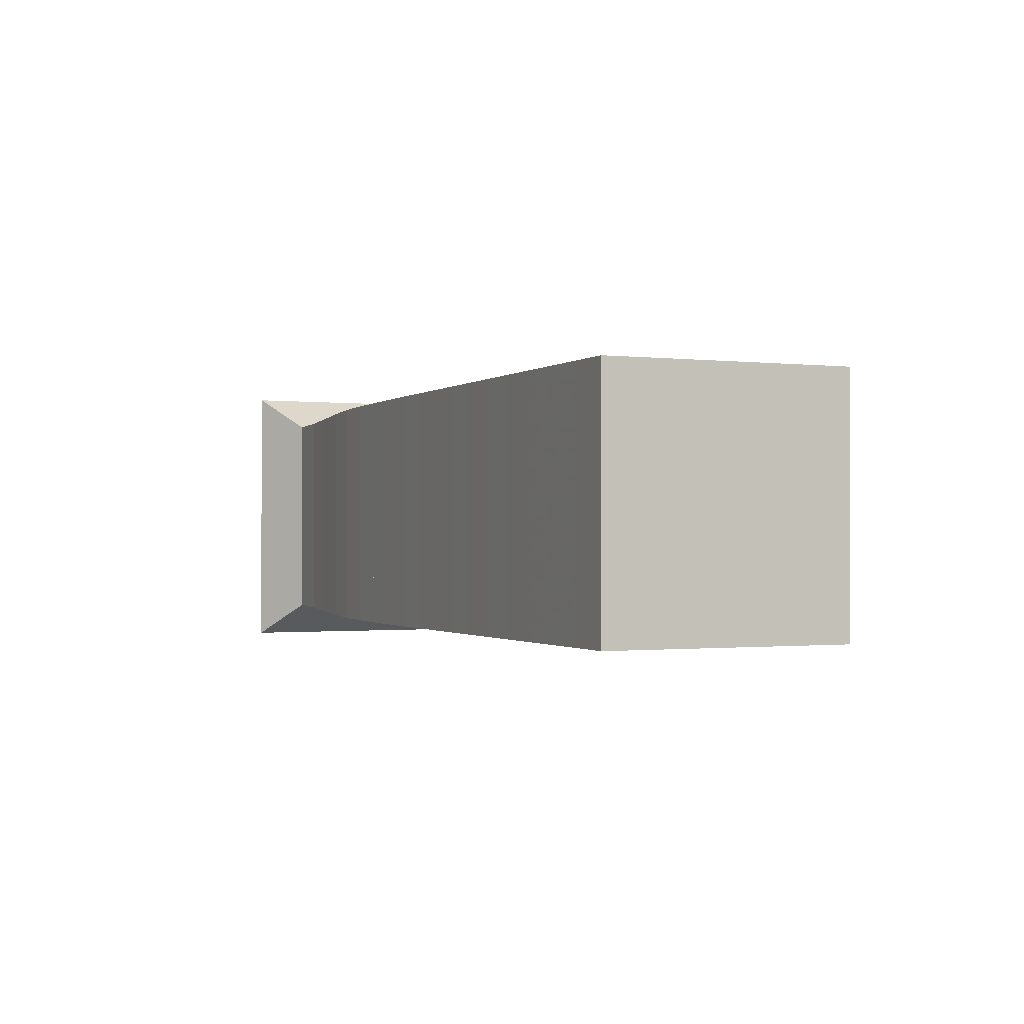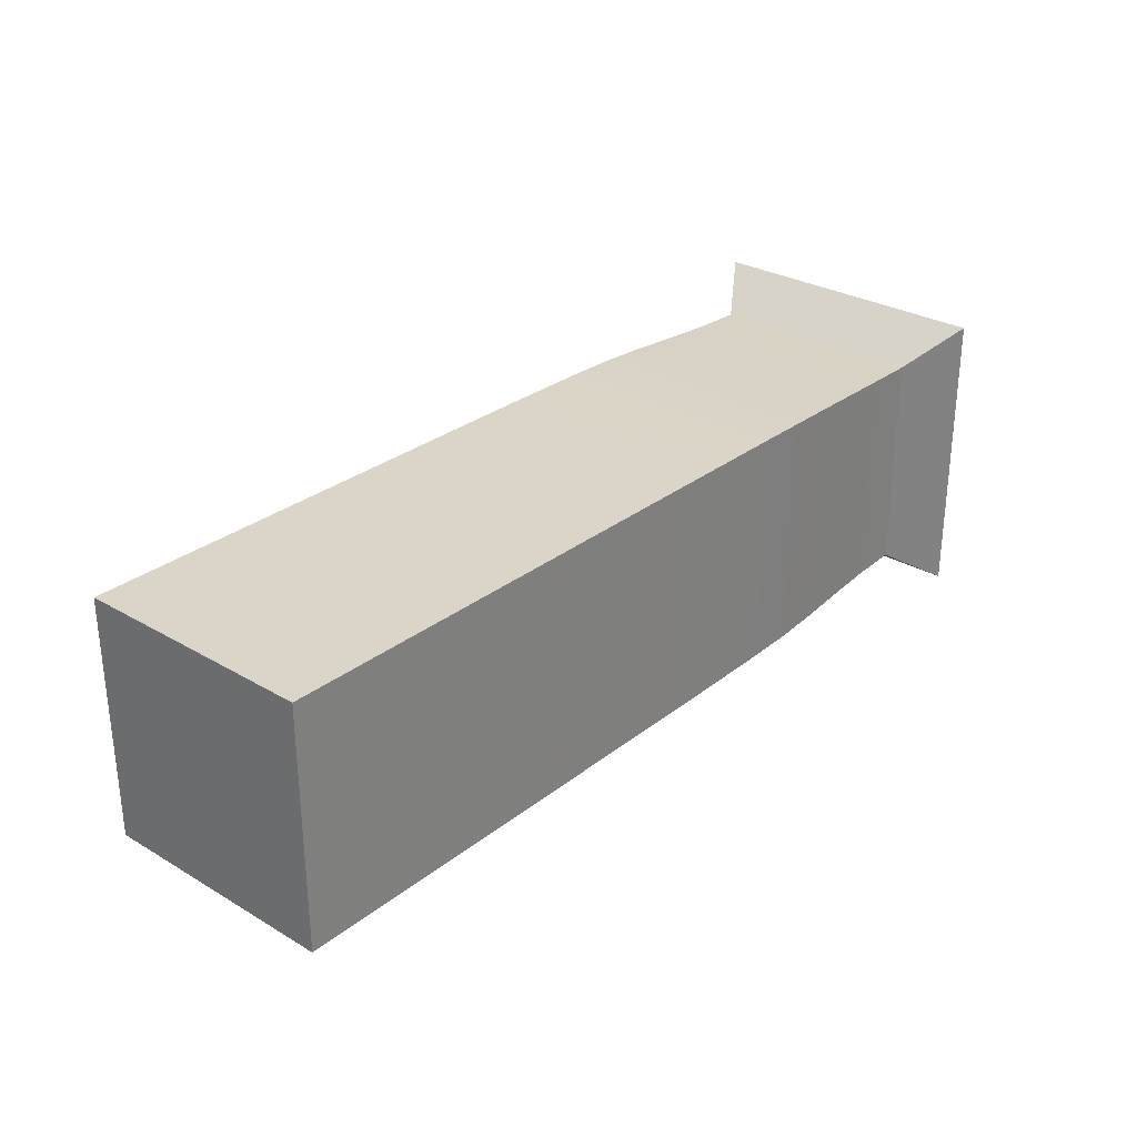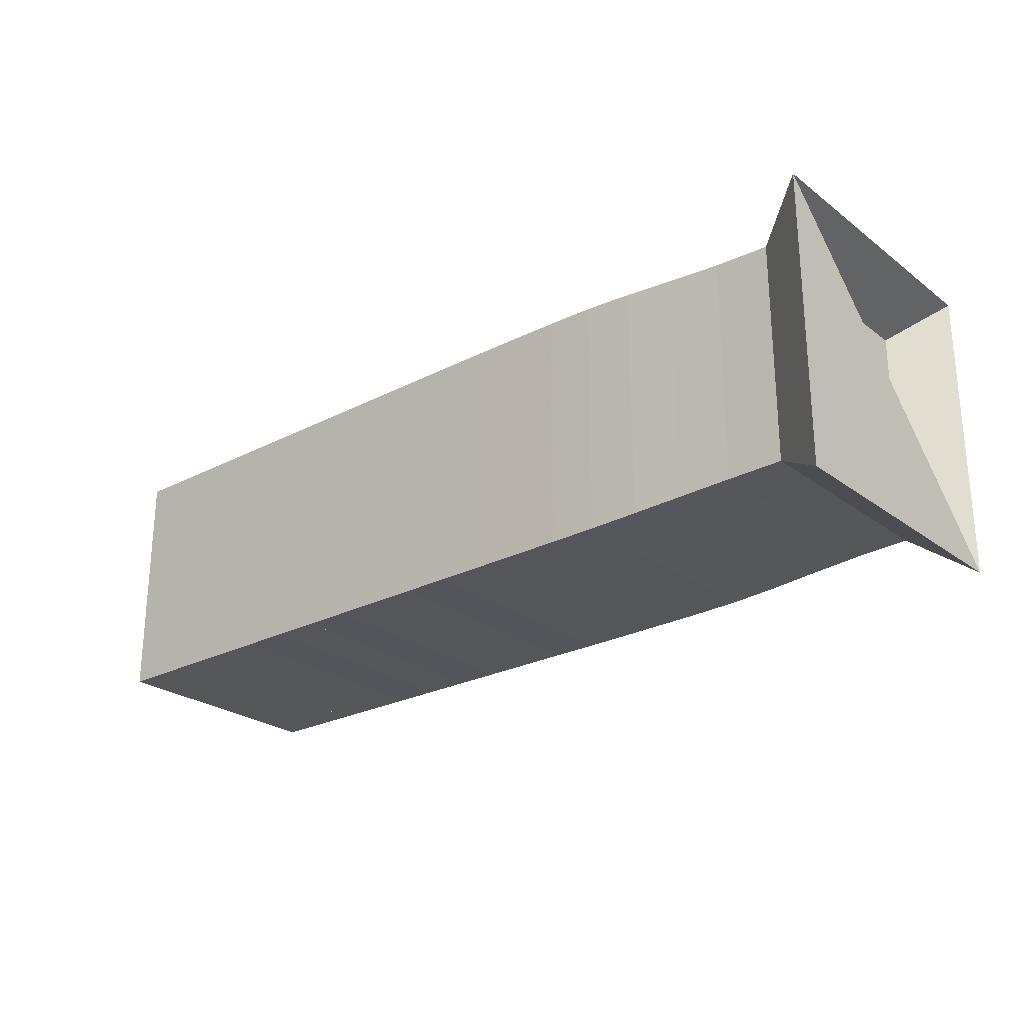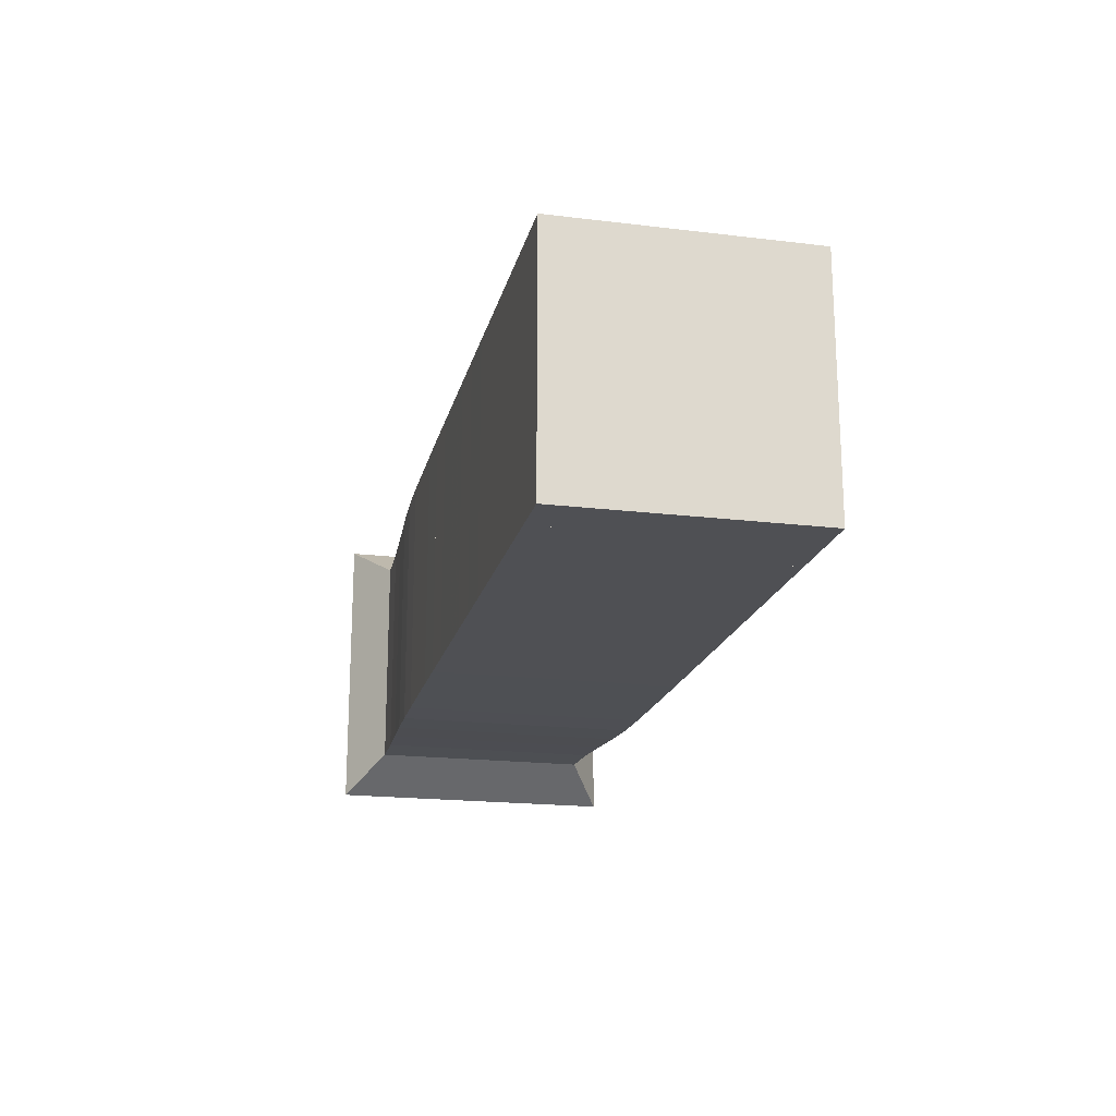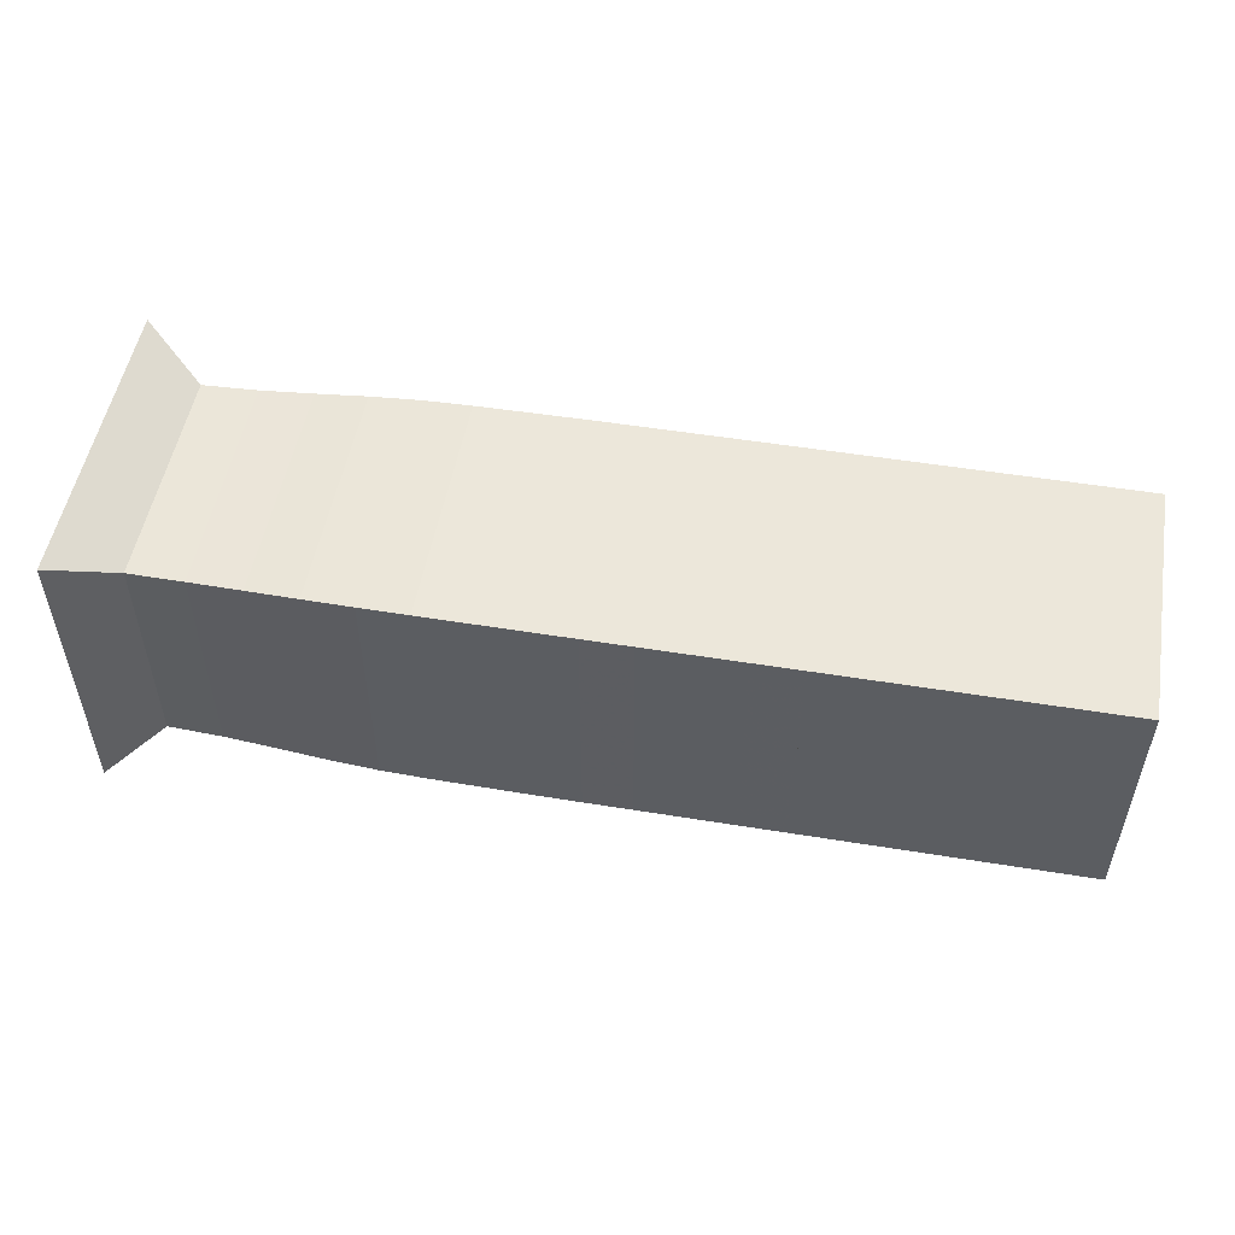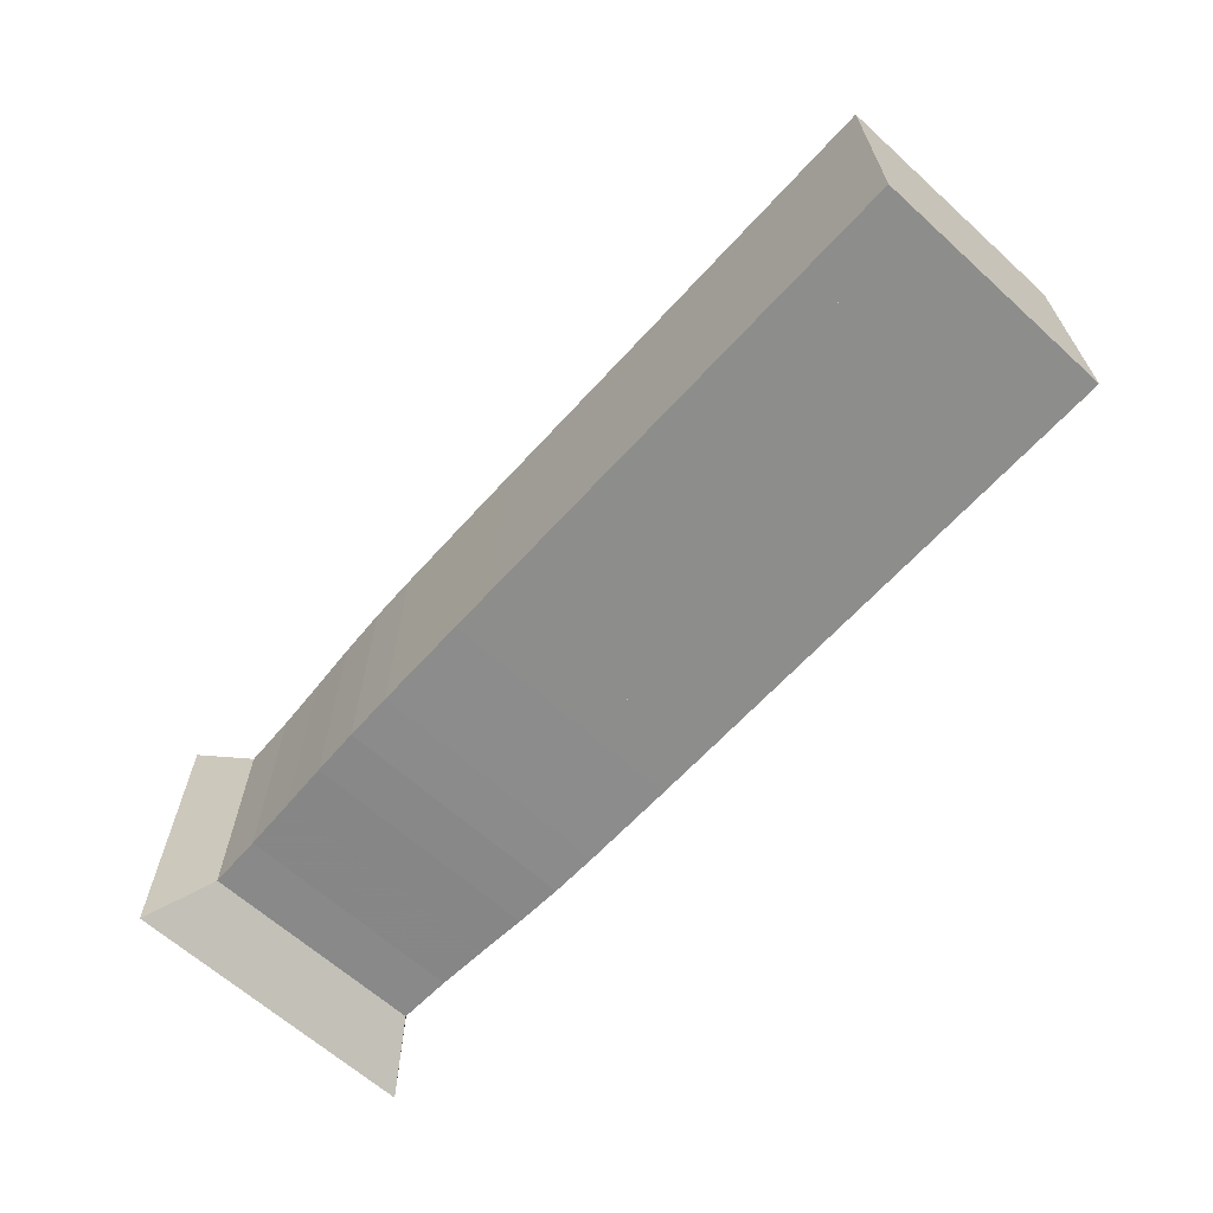
<metadata>
{"format":"obj","ext":"obj","renderer":"f3d","projection":"perspective","resolution":1024,"background":"white","views":[{"elev":-0.9,"azim":66.3,"up":"+Y"},{"elev":29.2,"azim":131.0,"up":"+Z"},{"elev":-25.1,"azim":-140.0,"up":"+Y"},{"elev":-19.1,"azim":77.1,"up":"+Y"},{"elev":51.9,"azim":10.0,"up":"+Y"},{"elev":-64.5,"azim":47.7,"up":"+Z"}]}
</metadata>
<code>
v 0 -0.25 -0.25
v 0 -0.25 0.25
v 0 0.25 0.25
v 0 0.25 -0.25
v 0.09318 -0.1879 -0.1879
v 0.09318 -0.1879 0.1879
v 0.09318 0.1879 0.1879
v 0.09318 0.1879 -0.1879
v 0.1841 -0.1902 -0.1902
v 0.1841 -0.1902 0.1902
v 0.1841 0.1902 0.1902
v 0.1841 0.1902 -0.1902
v 0.2712 -0.1943 -0.1943
v 0.2712 -0.1943 0.1943
v 0.2712 0.1943 0.1943
v 0.2712 0.1943 -0.1943
v 0.3544 -0.1989 -0.1989
v 0.3544 -0.1989 0.1989
v 0.3544 0.1989 0.1989
v 0.3544 0.1989 -0.1989
v 0.435 -0.2019 -0.2019
v 0.435 -0.2019 0.2019
v 0.435 0.2019 0.2019
v 0.435 0.2019 -0.2019
v 0.5147 -0.2031 -0.2031
v 0.5147 -0.2031 0.2031
v 0.5147 0.2031 0.2031
v 0.5147 0.2031 -0.2031
v 0.5941 -0.2036 -0.2036
v 0.5941 -0.2036 0.2036
v 0.5941 0.2036 0.2036
v 0.5941 0.2036 -0.2036
v 0.6732 -0.2039 -0.2039
v 0.6732 -0.2039 0.2039
v 0.6732 0.2039 0.2039
v 0.6732 0.2039 -0.2039
v 0.7522 -0.2041 -0.2041
v 0.7522 -0.2041 0.2041
v 0.7522 0.2041 0.2041
v 0.7522 0.2041 -0.2041
v 0.8311 -0.2041 -0.2041
v 0.8311 -0.2041 0.2041
v 0.8311 0.2041 0.2041
v 0.8311 0.2041 -0.2041
v 0.9101 -0.2041 -0.2041
v 0.9101 -0.2041 0.2041
v 0.9101 0.2041 0.2041
v 0.9101 0.2041 -0.2041
v 0.989 -0.2041 -0.2041
v 0.989 -0.2041 0.2041
v 0.989 0.2041 0.2041
v 0.989 0.2041 -0.2041
v 1.068 -0.2041 -0.2041
v 1.068 -0.2041 0.2041
v 1.068 0.2041 0.2041
v 1.068 0.2041 -0.2041
v 1.147 -0.2041 -0.2041
v 1.147 -0.2041 0.2041
v 1.147 0.2041 0.2041
v 1.147 0.2041 -0.2041
v 1.226 -0.2041 -0.2041
v 1.226 -0.2041 0.2041
v 1.226 0.2041 0.2041
v 1.226 0.2041 -0.2041
v 1.305 -0.2041 -0.2041
v 1.305 -0.2041 0.2041
v 1.305 0.2041 0.2041
v 1.305 0.2041 -0.2041
v 1.384 -0.2041 -0.2041
v 1.384 -0.2041 0.2041
v 1.384 0.2041 0.2041
v 1.384 0.2041 -0.2041
v 1.463 -0.2041 -0.2041
v 1.463 -0.2041 0.2041
v 1.463 0.2041 0.2041
v 1.463 0.2041 -0.2041
v 1.542 -0.2041 -0.2041
v 1.542 -0.2041 0.2041
v 1.542 0.2041 0.2041
v 1.542 0.2041 -0.2041
f 1 2 4 5
f 5 6 7 8
f 5 6 2 1
f 6 7 3 2
f 7 8 4 3
f 8 5 1 4
f 9 10 11 12
f 9 10 6 5
f 10 11 7 6
f 11 12 8 7
f 12 9 5 8
f 13 14 15 16
f 13 14 10 9
f 14 15 11 10
f 15 16 12 11
f 16 13 9 12
f 17 18 19 20
f 17 18 14 13
f 18 19 15 14
f 19 20 16 15
f 20 17 13 16
f 21 22 23 24
f 21 22 18 17
f 22 23 19 18
f 23 24 20 19
f 24 21 17 20
f 25 26 27 28
f 25 26 22 21
f 26 27 23 22
f 27 28 24 23
f 28 25 21 24
f 29 30 31 32
f 29 30 26 25
f 30 31 27 26
f 31 32 28 27
f 32 29 25 28
f 33 34 35 36
f 33 34 30 29
f 34 35 31 30
f 35 36 32 31
f 36 33 29 32
f 37 38 39 40
f 37 38 34 33
f 38 39 35 34
f 39 40 36 35
f 40 37 33 36
f 41 42 43 44
f 41 42 38 37
f 42 43 39 38
f 43 44 40 39
f 44 41 37 40
f 45 46 47 48
f 45 46 42 41
f 46 47 43 42
f 47 48 44 43
f 48 45 41 44
f 49 50 51 52
f 49 50 46 45
f 50 51 47 46
f 51 52 48 47
f 52 49 45 48
f 53 54 55 56
f 53 54 50 49
f 54 55 51 50
f 55 56 52 51
f 56 53 49 52
f 57 58 59 60
f 57 58 54 53
f 58 59 55 54
f 59 60 56 55
f 60 57 53 56
f 61 62 63 64
f 61 62 58 57
f 62 63 59 58
f 63 64 60 59
f 64 61 57 60
f 65 66 67 68
f 65 66 62 61
f 66 67 63 62
f 67 68 64 63
f 68 65 61 64
f 69 70 71 72
f 69 70 66 65
f 70 71 67 66
f 71 72 68 67
f 72 69 65 68
f 73 74 75 76
f 73 74 70 69
f 74 75 71 70
f 75 76 72 71
f 76 73 69 72
f 77 78 79 80
f 77 78 74 73
f 78 79 75 74
f 79 80 76 75
f 80 77 73 76

</code>
